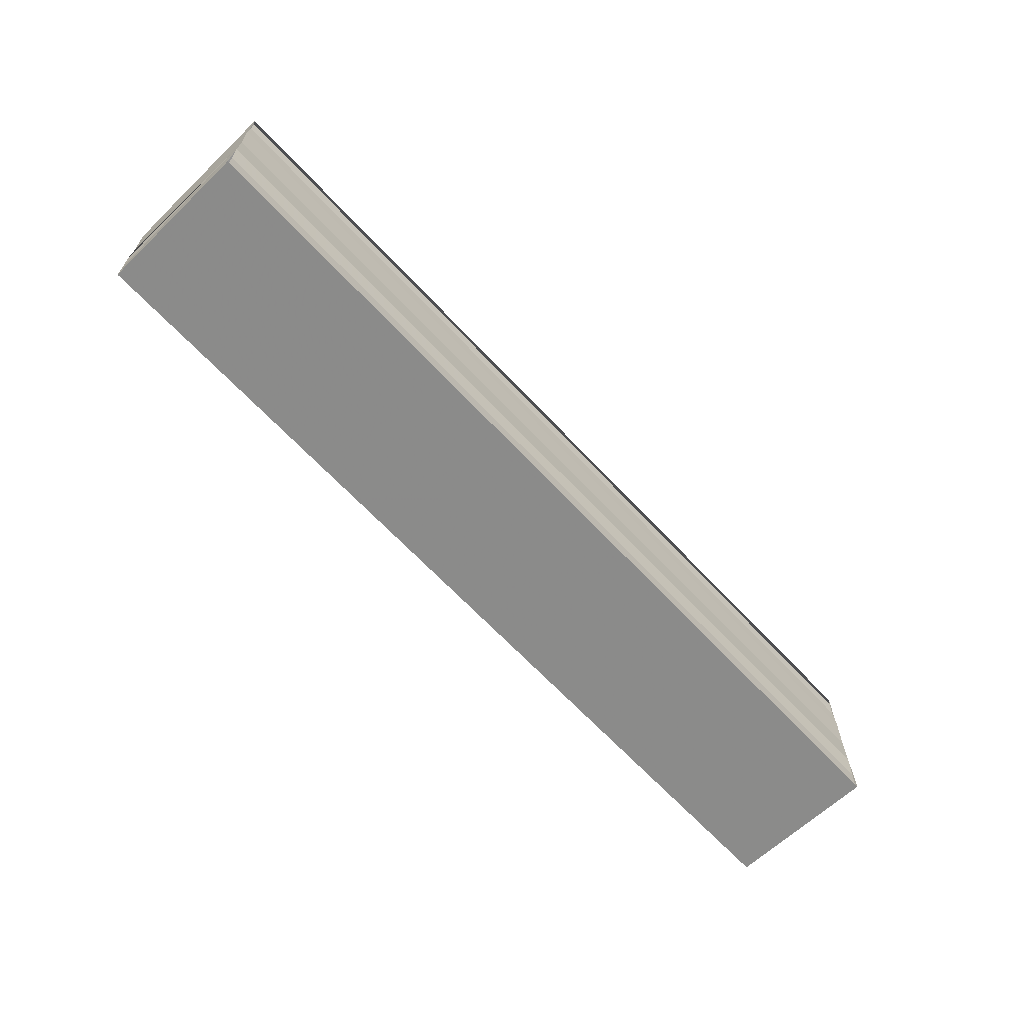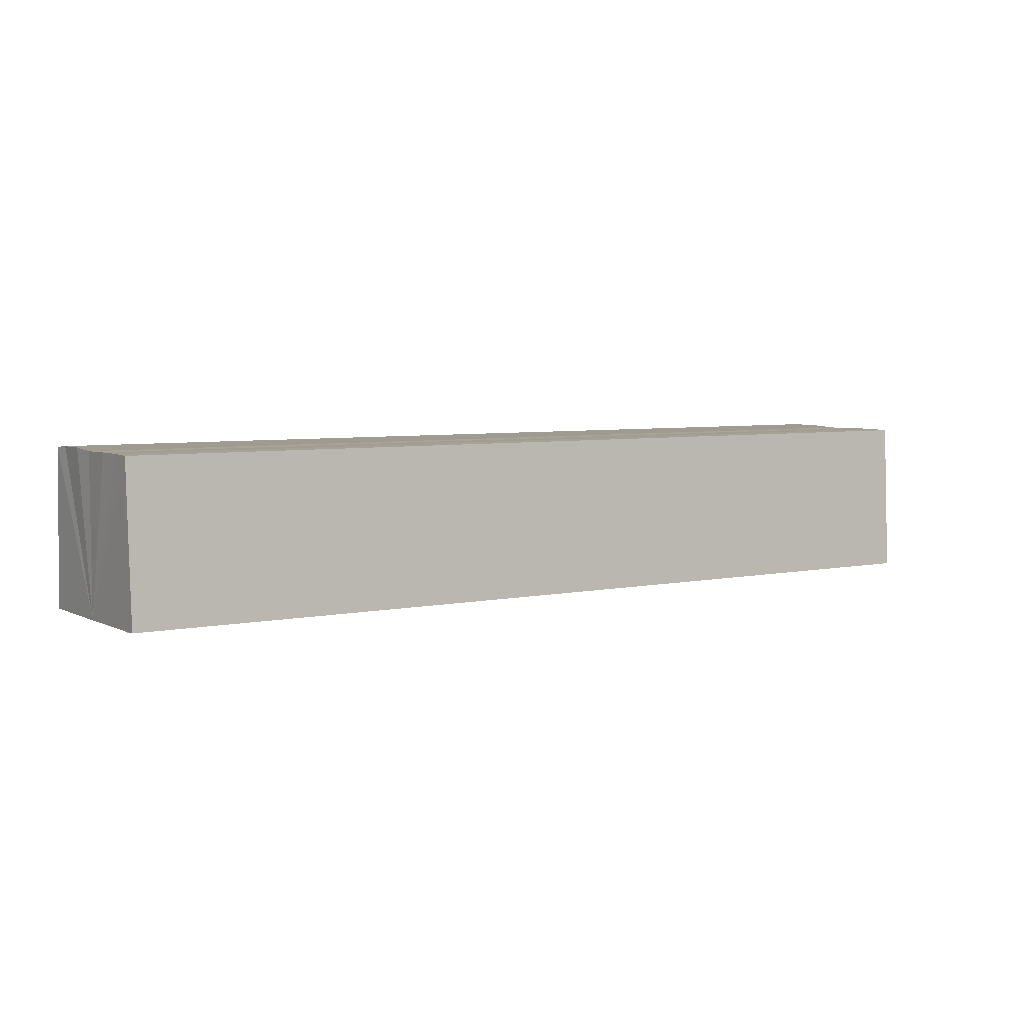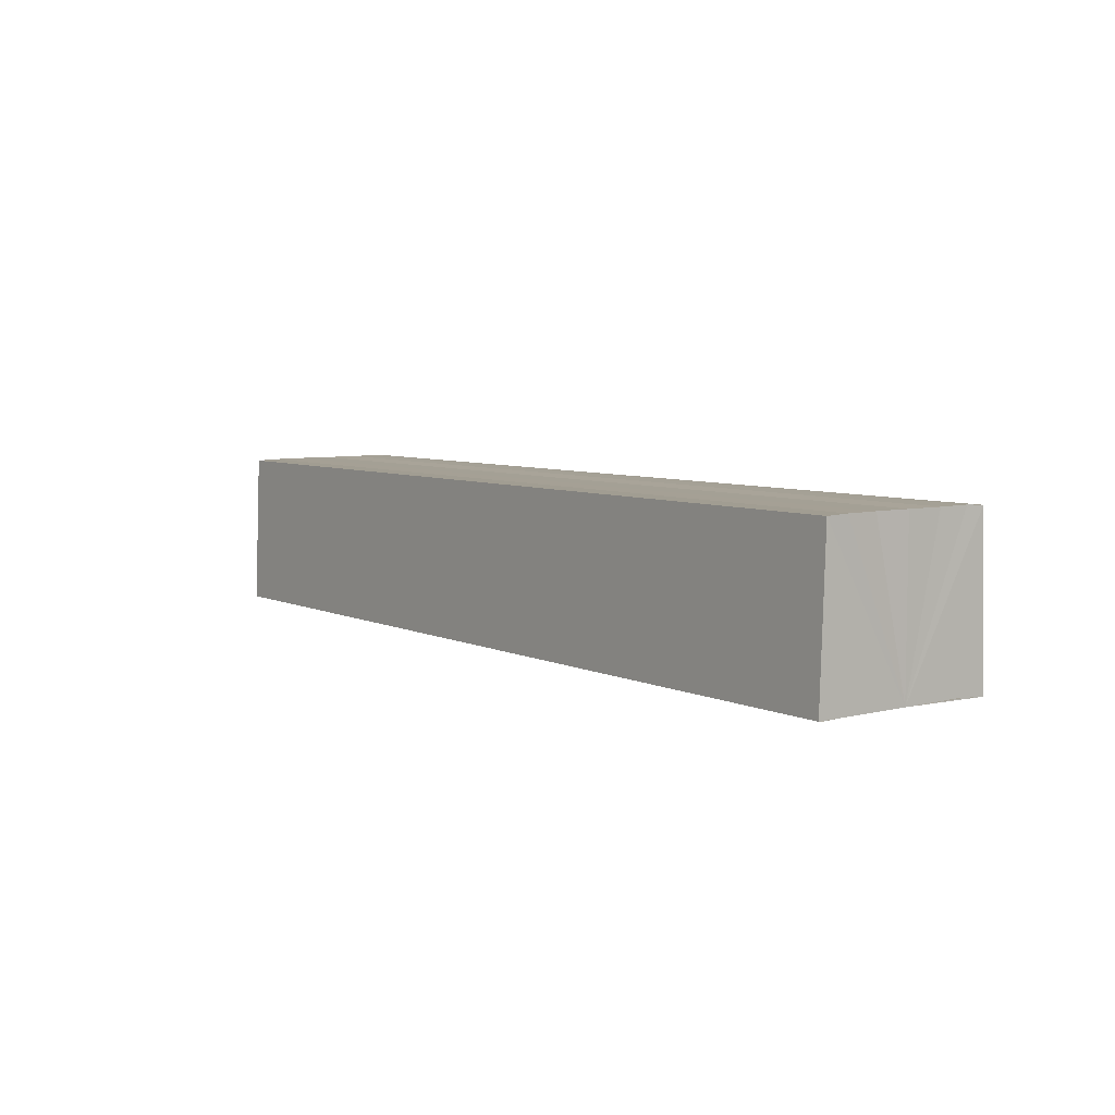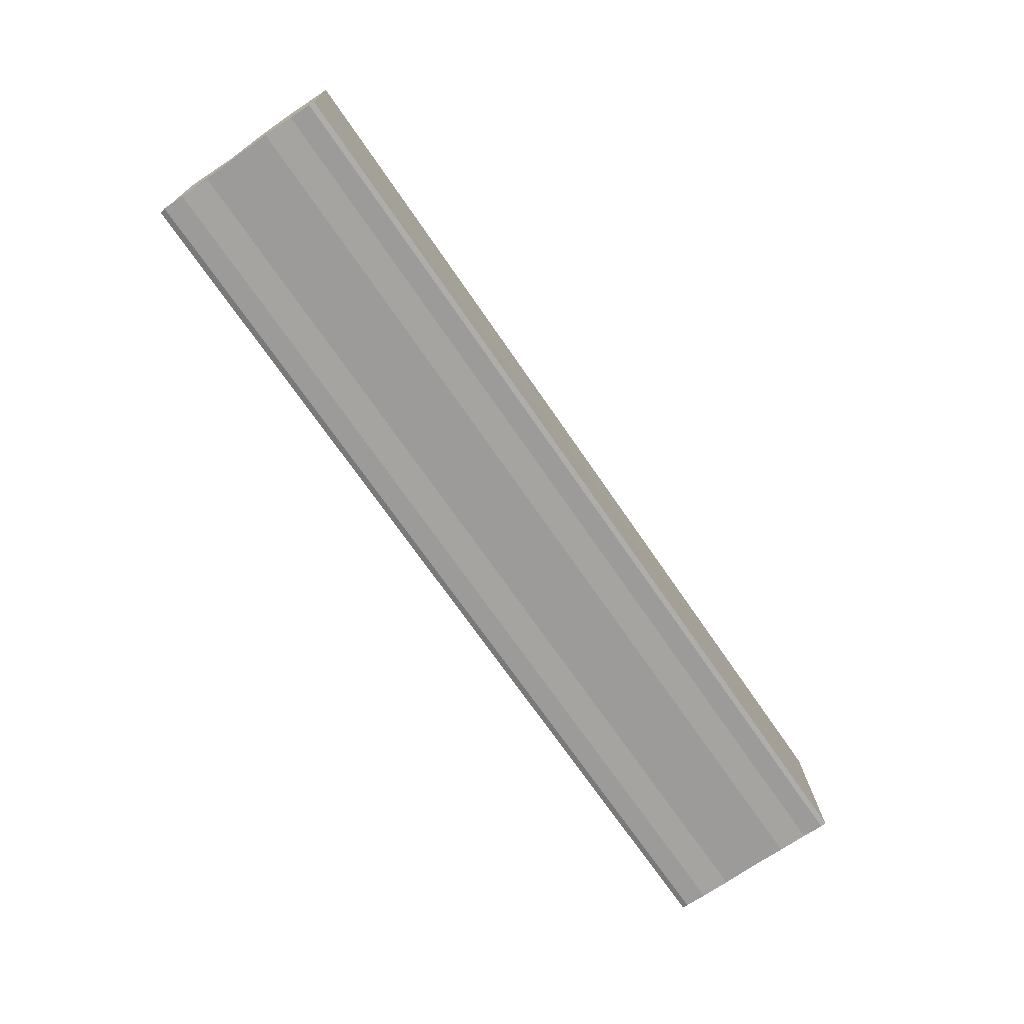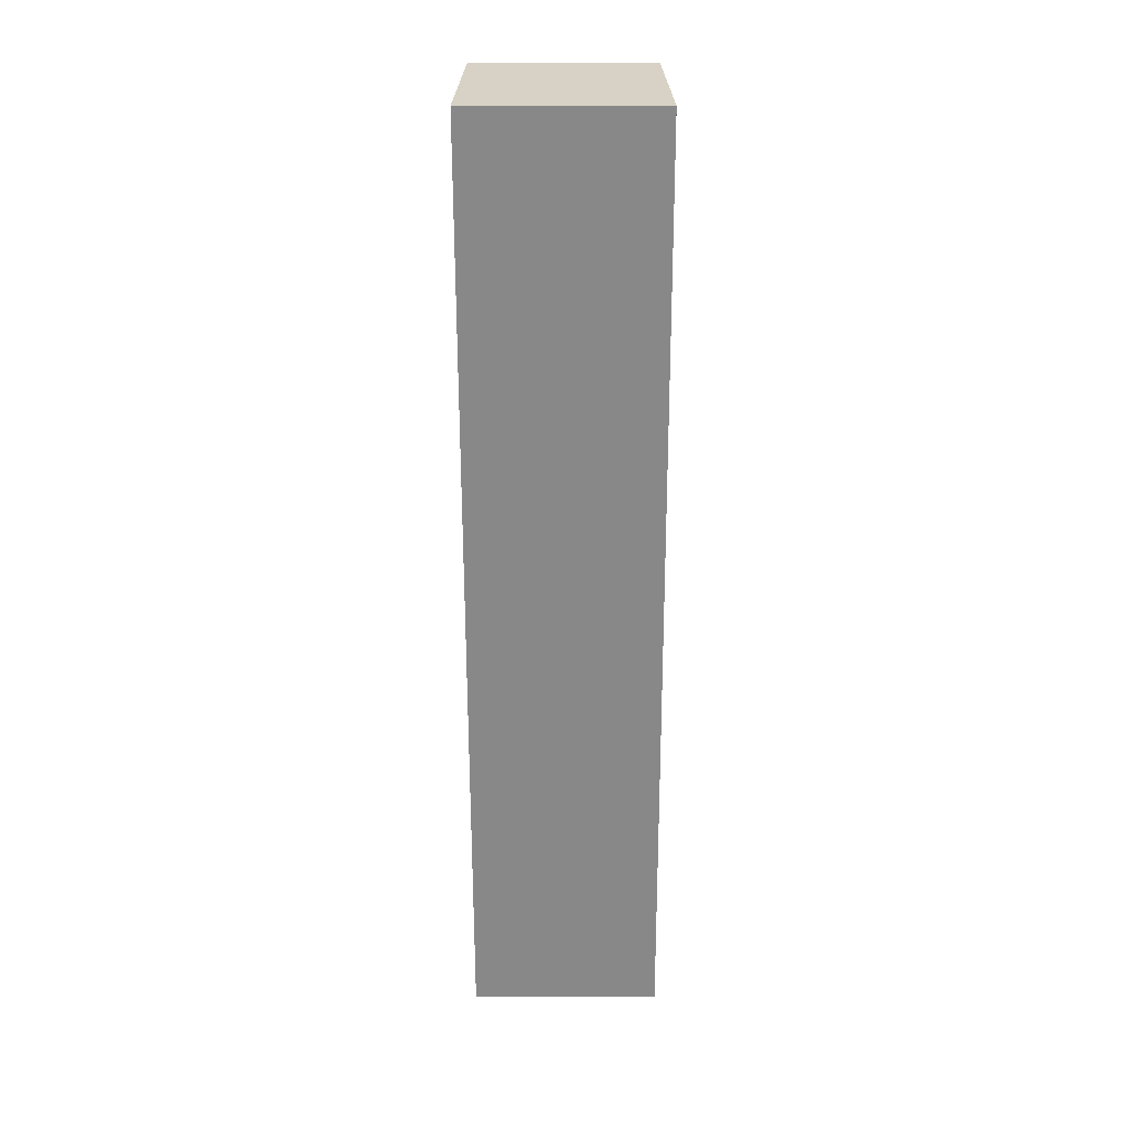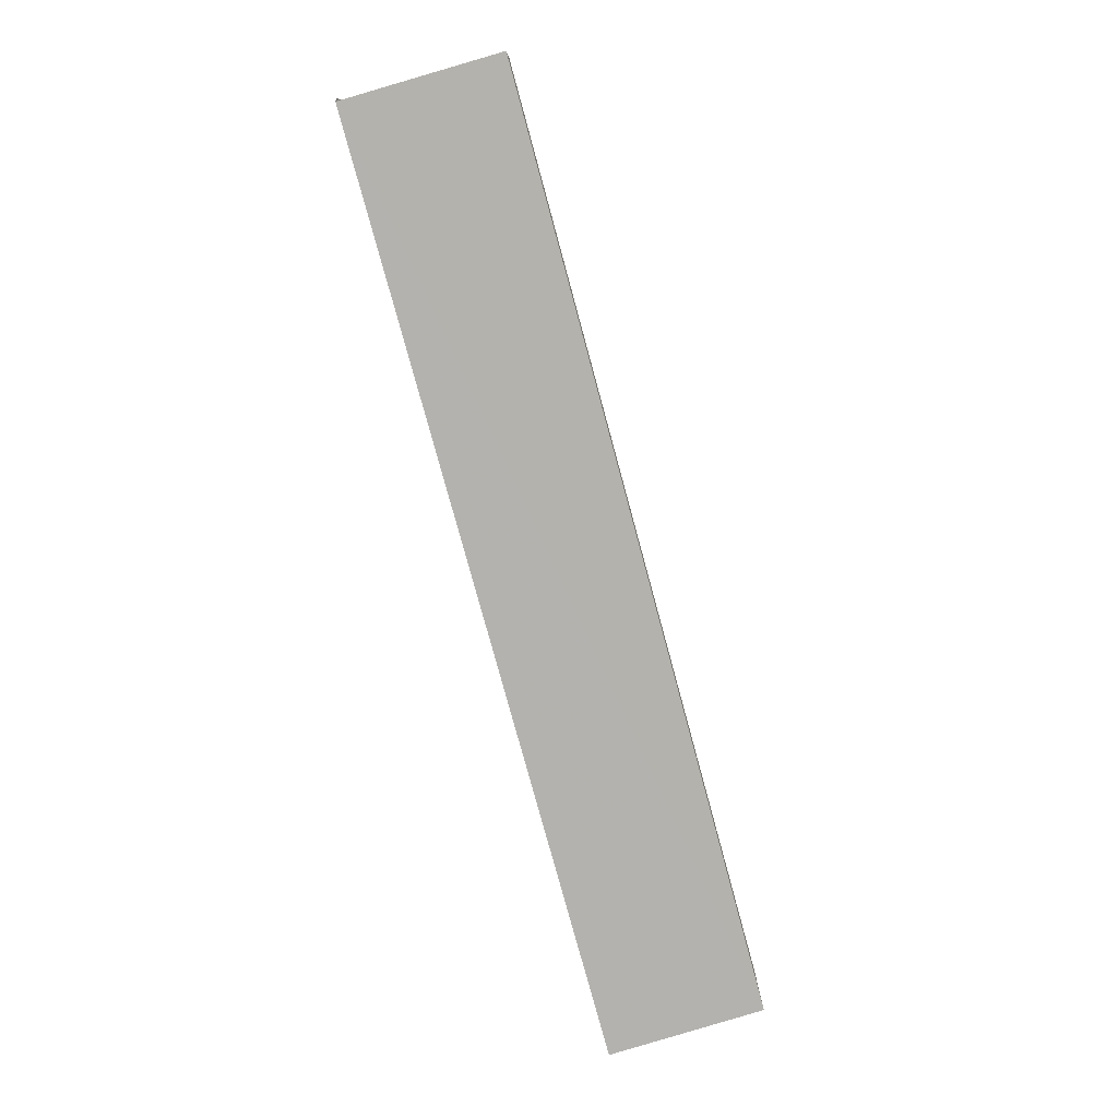
<metadata>
{"format":"obj","ext":"obj","renderer":"f3d","projection":"perspective","resolution":1024,"background":"white","views":[{"elev":-66.0,"azim":-47.0,"up":"+Z"},{"elev":5.2,"azim":-33.7,"up":"+Y"},{"elev":6.1,"azim":54.1,"up":"+Y"},{"elev":-71.0,"azim":-55.4,"up":"+Y"},{"elev":-62.7,"azim":-89.9,"up":"+Y"},{"elev":-78.7,"azim":105.2,"up":"+Z"}]}
</metadata>
<code>
o 6124
v 2243 1859 8.649
v 2243 1859 8.646
v 2243 1859 8.649
v 2243 1859 8.644
v 2243 1859 8.646
v 2243 1859 8.643
v 2243 1859 8.644
v 2243 1859 8.651
v 2243 1859 8.651
v 2243 1859 8.653
v 2243 1859 8.653
v 2243 1859 8.654
v 2243 1859 8.654
v 2243 1859 8.653
v 2243 1859 8.653
v 2243 1859 8.651
v 2243 1859 8.651
v 2243 1859 8.649
v 2243 1859 8.649
v 2243 1859 8.646
v 2243 1859 8.646
v 2243 1859 8.644
v 2243 1859 8.644
v 2243 1859 8.643
v 2243 1859 8.643
v 2243 1859 8.649
v 2243 1859 8.644
v 2243 1859 8.642
v 2243 1859 8.643
v 2243 1859 8.642
v 2243 1859 8.643
v 2243 1859 8.642
v 2243 1859 8.646
v 2243 1859 8.649
v 2243 1859 8.651
v 2243 1859 8.653
v 2243 1859 8.654
v 2243 1859 8.655
v 2243 1859 8.655
v 2243 1859 8.654
v 2243 1859 8.655
v 2243 1859 8.654
v 2243 1859 8.654
v 2243 1859 8.655
v 2243 1859 8.654
v 2243 1859 8.655
v 2243 1859 8.653
v 2243 1859 8.653
v 2243 1859 8.651
v 2243 1859 8.651
v 2243 1859 8.649
v 2243 1859 8.654
v 2243 1859 8.653
v 2243 1859 8.651
v 2243 1859 8.649
v 2243 1859 8.646
v 2243 1859 8.644
v 2243 1859 8.643
v 2243 1859 8.642
v 2243 1859 8.646
v 2243 1859 8.646
v 2243 1859 8.644
v 2243 1859 8.644
v 2243 1859 8.643
v 2243 1859 8.643
v 2243 1859 8.642
v 2243 1859 8.642
v 2243 1859 8.642
f 1 2 3
f 2 4 5
f 4 6 7
f 8 1 9
f 10 8 11
f 12 10 13
f 13 14 15
f 15 16 17
f 17 18 19
f 19 20 21
f 21 22 23
f 23 24 25
f 26 24 27
f 26 28 24
f 29 28 30
f 31 32 29
f 26 27 33
f 26 33 34
f 26 34 35
f 26 35 36
f 26 36 37
f 26 37 38
f 39 37 40
f 41 42 39
f 43 38 44
f 45 46 43
f 47 45 43
f 48 45 47
f 49 48 47
f 50 48 49
f 51 50 49
f 26 50 51
f 51 44 52
f 51 52 53
f 51 53 54
f 51 54 55
f 51 55 56
f 51 56 57
f 51 57 58
f 51 58 59
f 60 26 51
f 61 26 60
f 62 61 60
f 63 61 62
f 64 63 62
f 65 63 64
f 66 65 64
f 67 65 68

</code>
